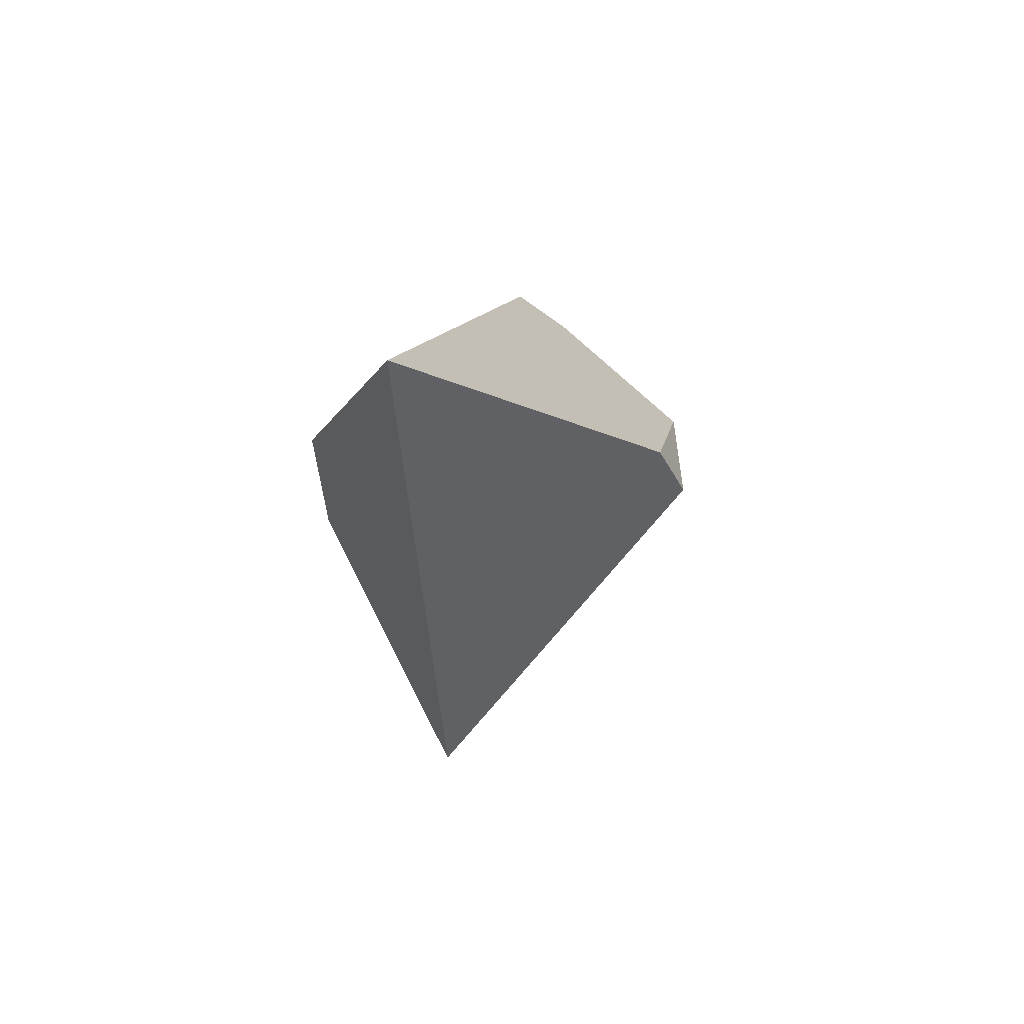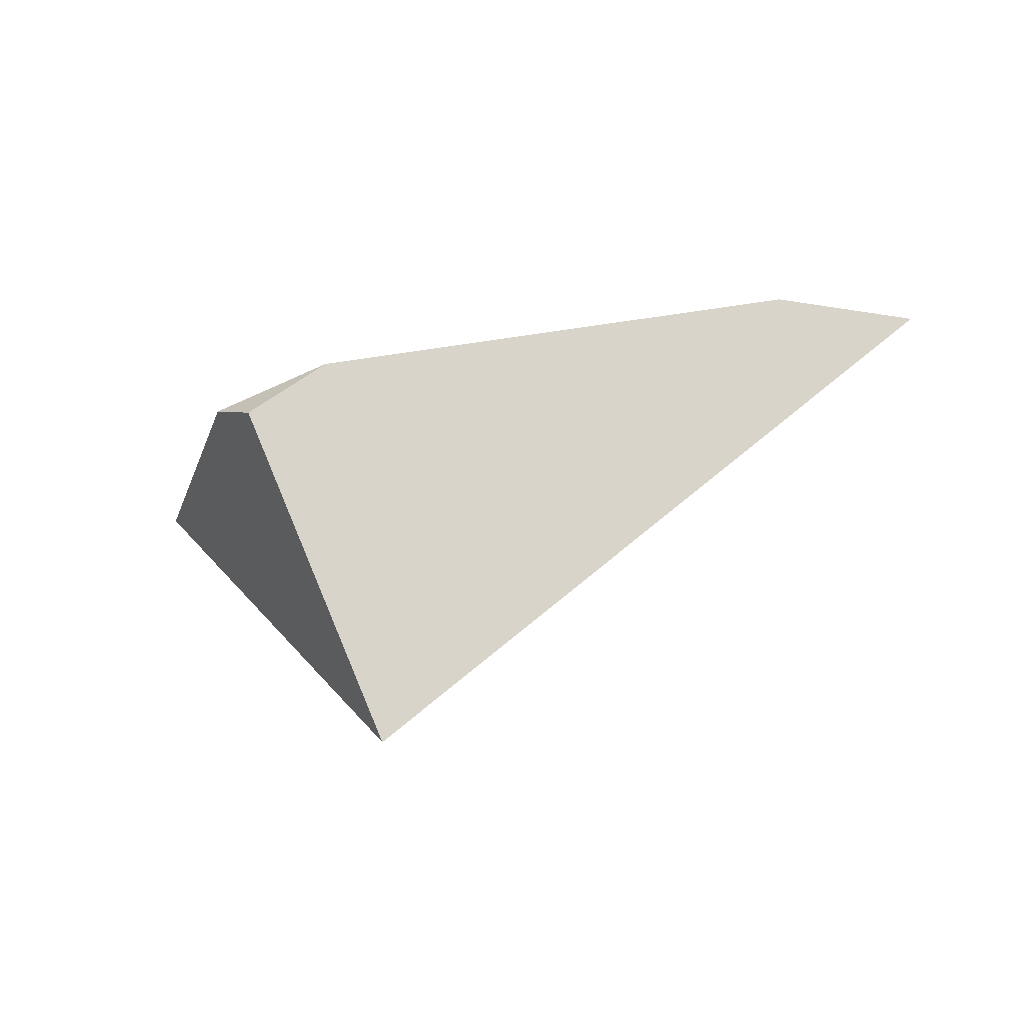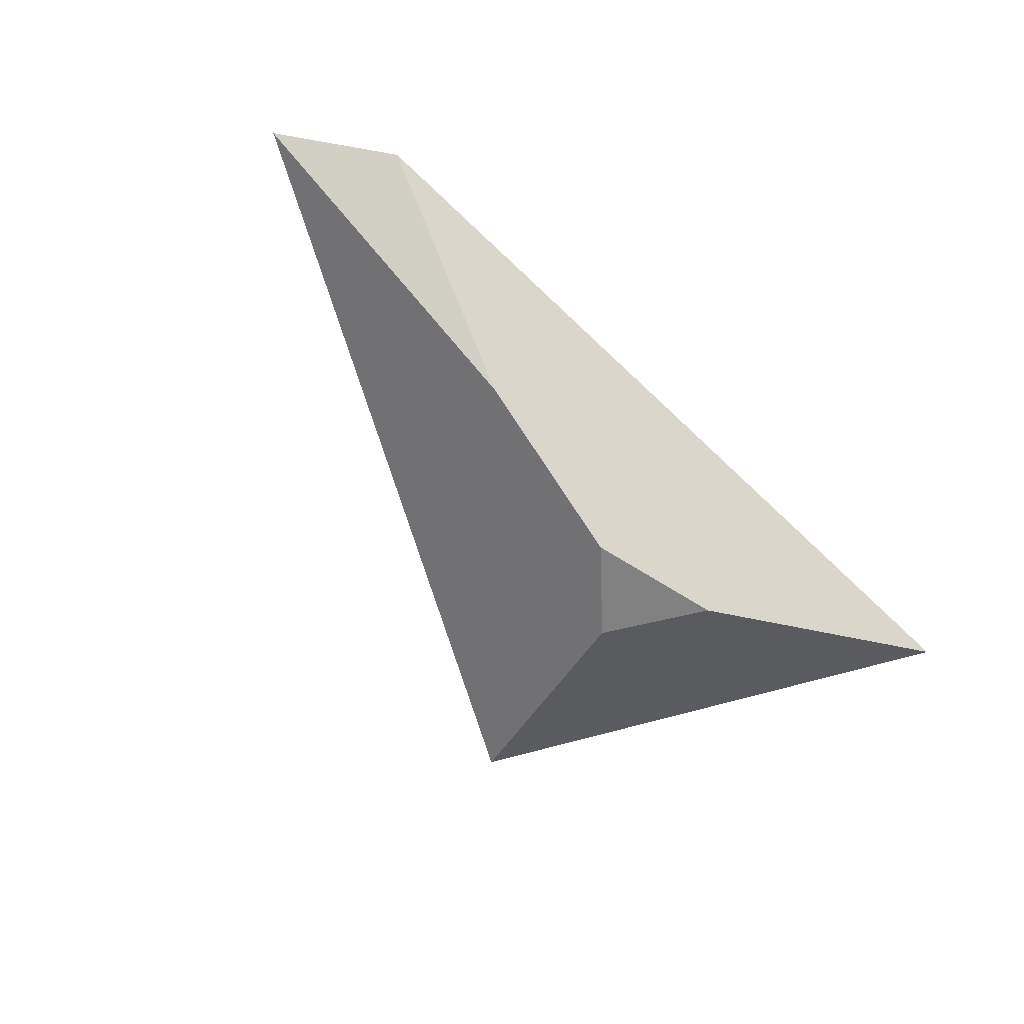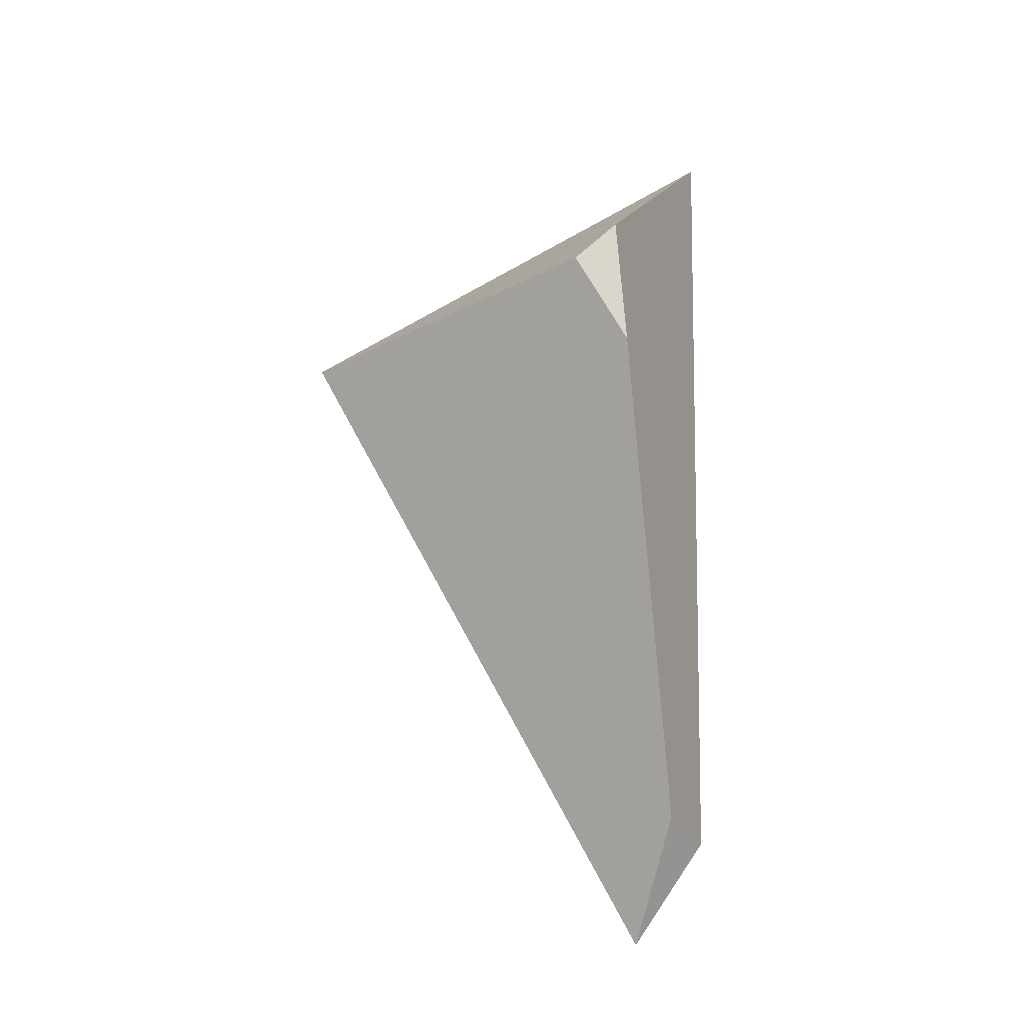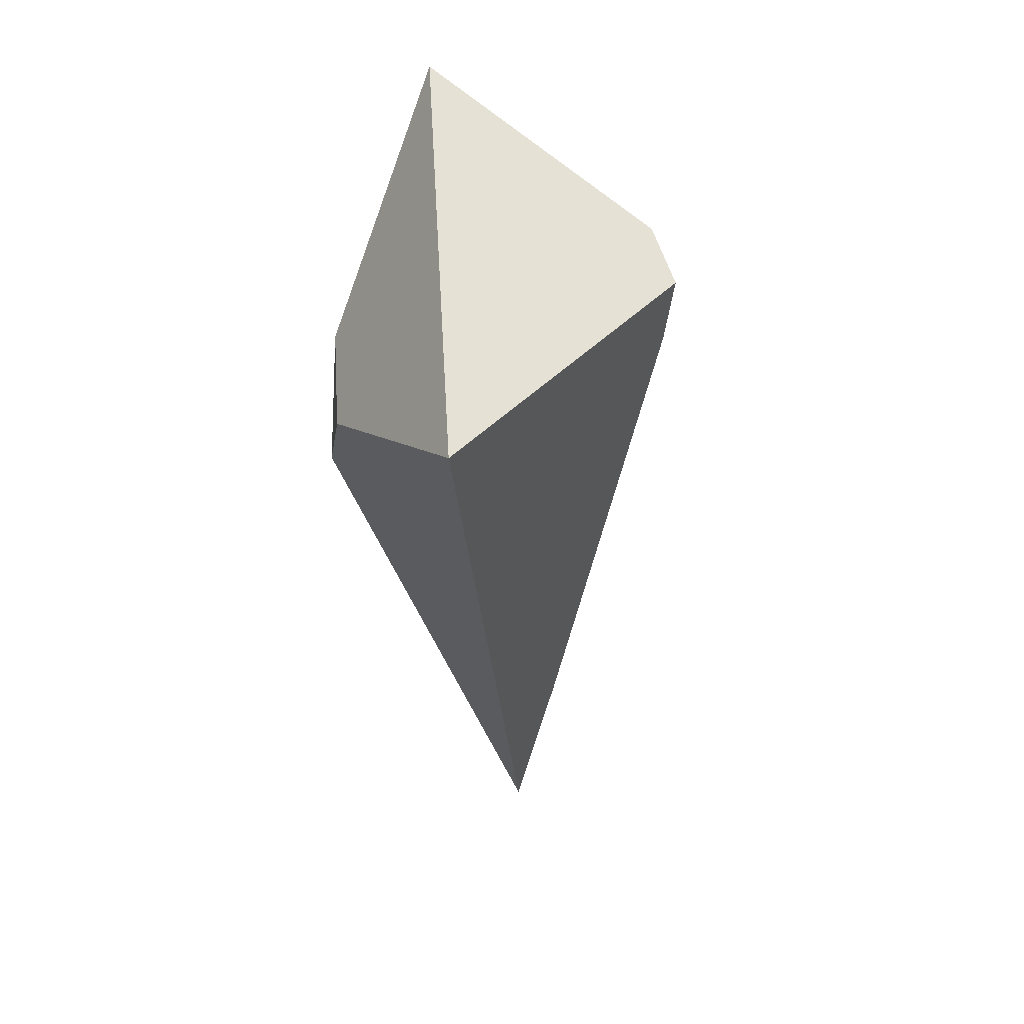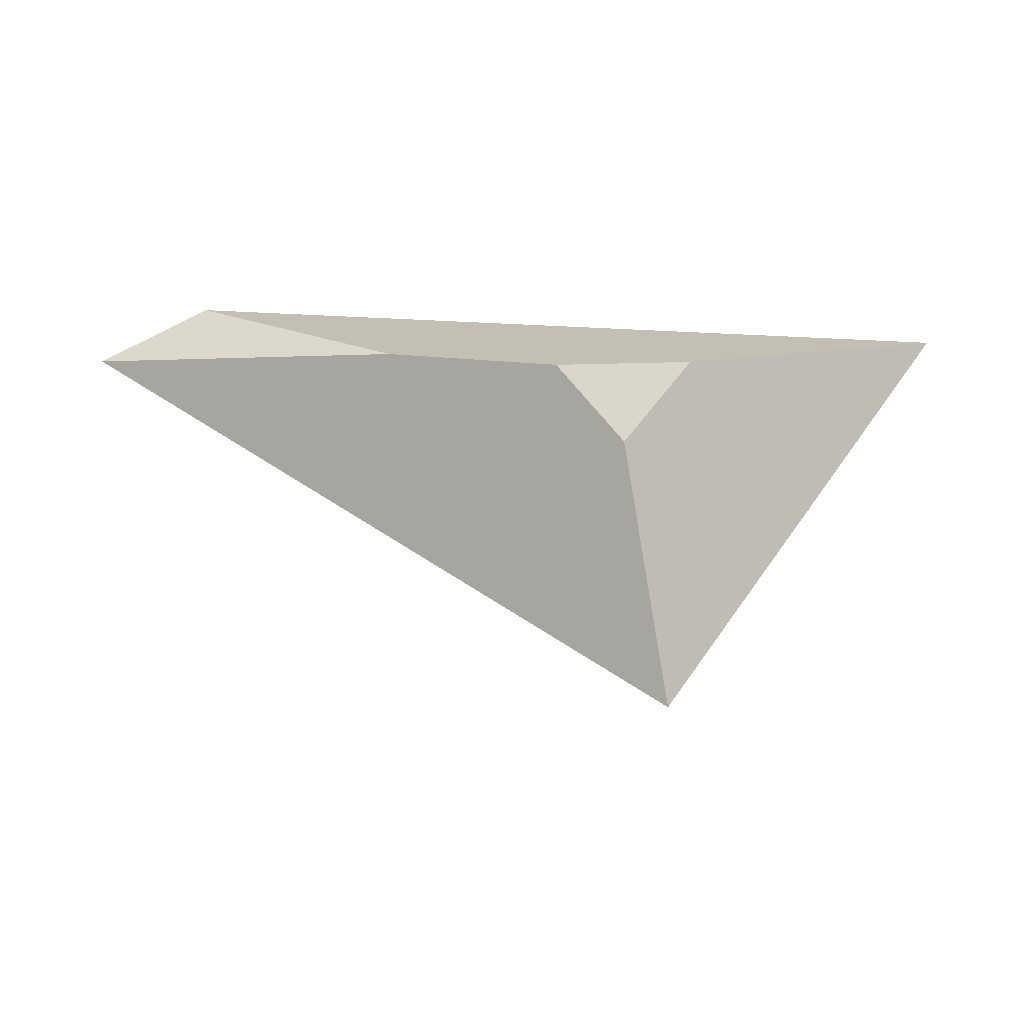
<metadata>
{"format":"obj","ext":"obj","renderer":"f3d","projection":"perspective","resolution":1024,"background":"white","views":[{"elev":5.6,"azim":-82.1,"up":"+Y"},{"elev":-43.2,"azim":20.5,"up":"+Y"},{"elev":-72.0,"azim":141.2,"up":"+Z"},{"elev":74.0,"azim":95.3,"up":"+Z"},{"elev":-67.1,"azim":-84.3,"up":"+Y"},{"elev":-23.0,"azim":-177.5,"up":"+Y"}]}
</metadata>
<code>
o Cone
v 6.098 1.928 -0.5486
v -3.311 1.915 -0.6202
v -0.2644 -2.328 -0.6202
v -0.1204 1.226 1.722
v -0.9401 0.5972 1.87
v -1.461 0.9992 1.671
v 4.734 2.179 0.04322
v 2.672 1.417 -1.561
v 4.933 2.571 -0.5486
v 0.8429 0.9147 -2.199
v 0.1524 0.1219 -1.978
v -0.5642 1.032 -1.978
f 5 3 1 7 4
f 11 3 2 12
f 2 3 5 6
f 9 2 6 4 7
f 5 4 6
f 1 9 7
f 1 8 9
f 8 10 12 2 9
f 10 11 12
f 1 3 11 10 8

</code>
